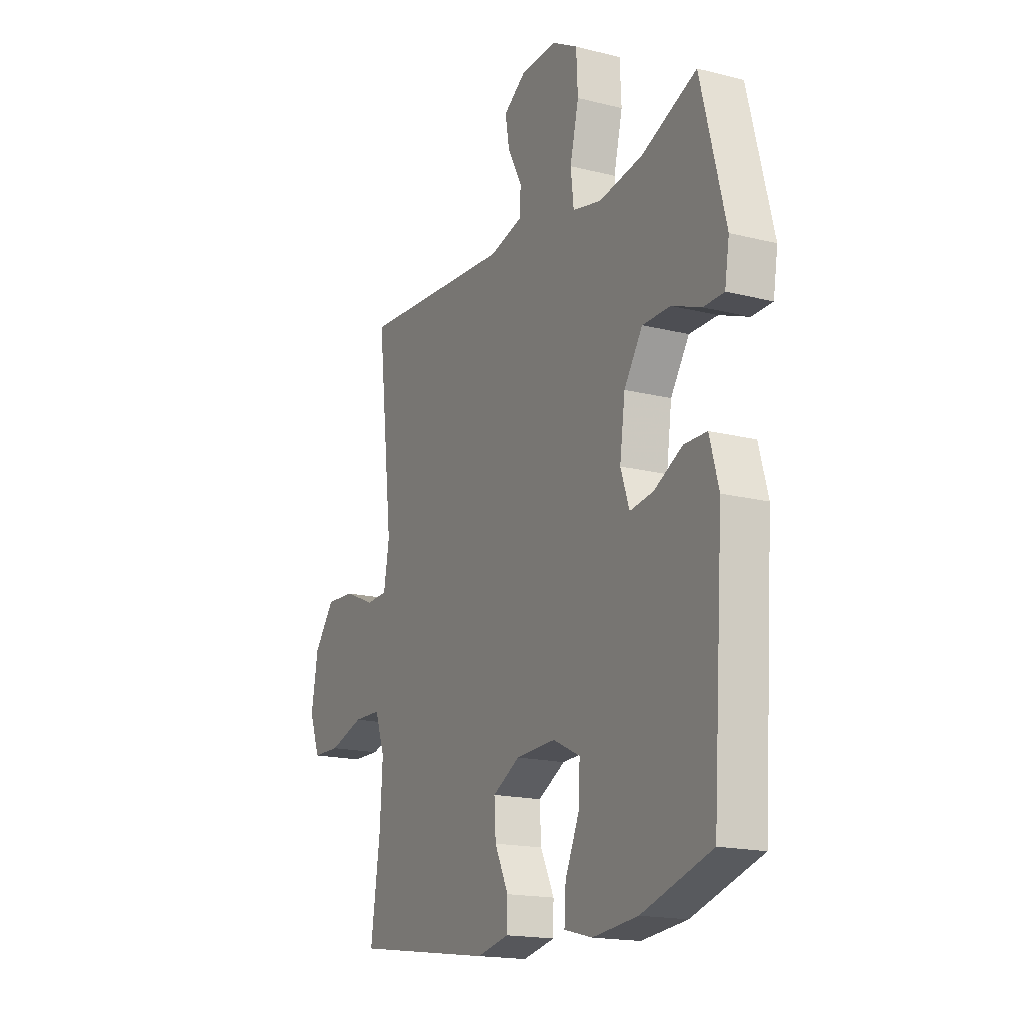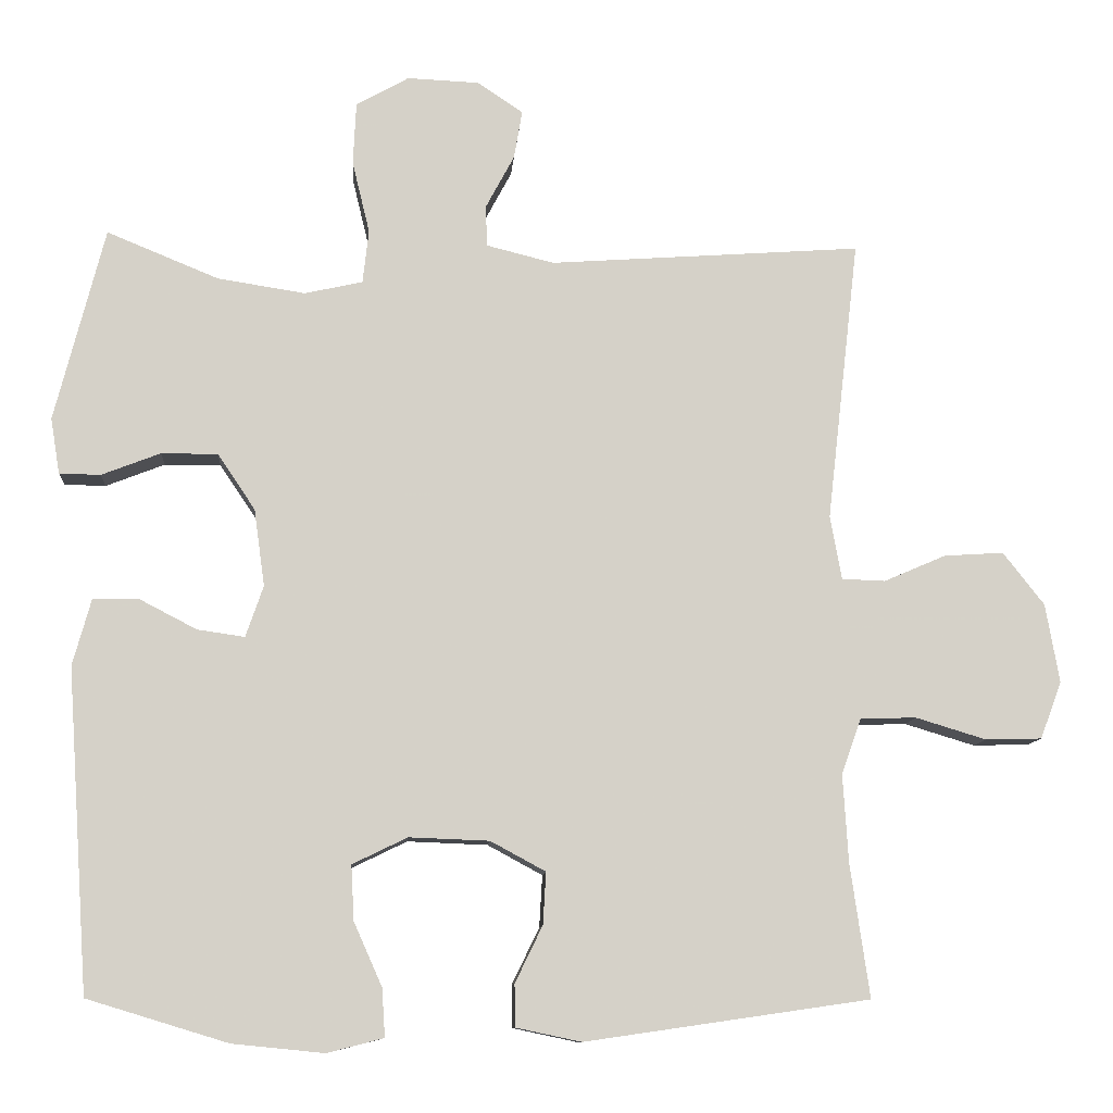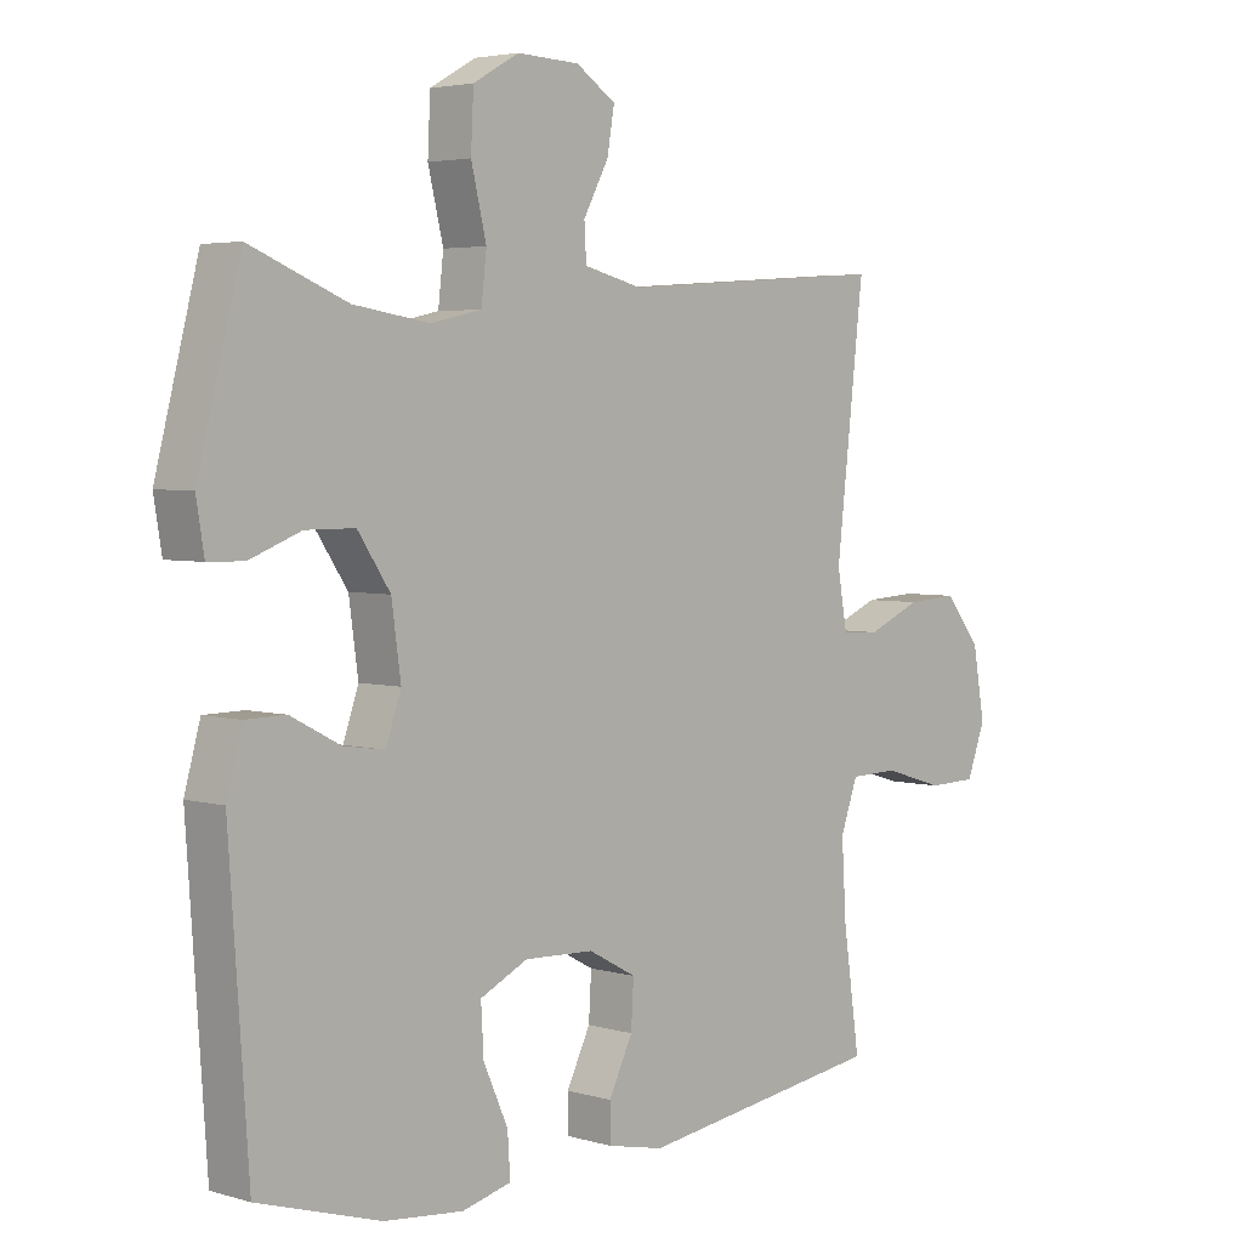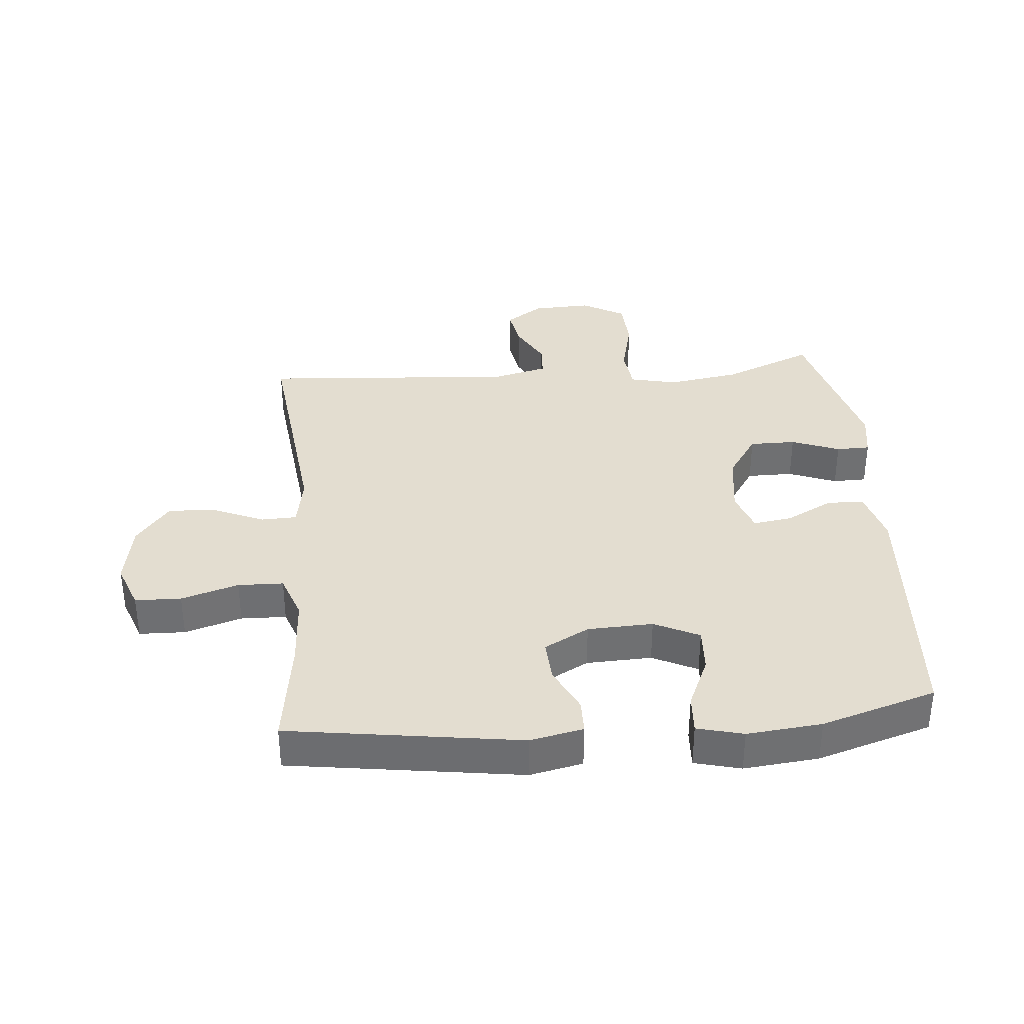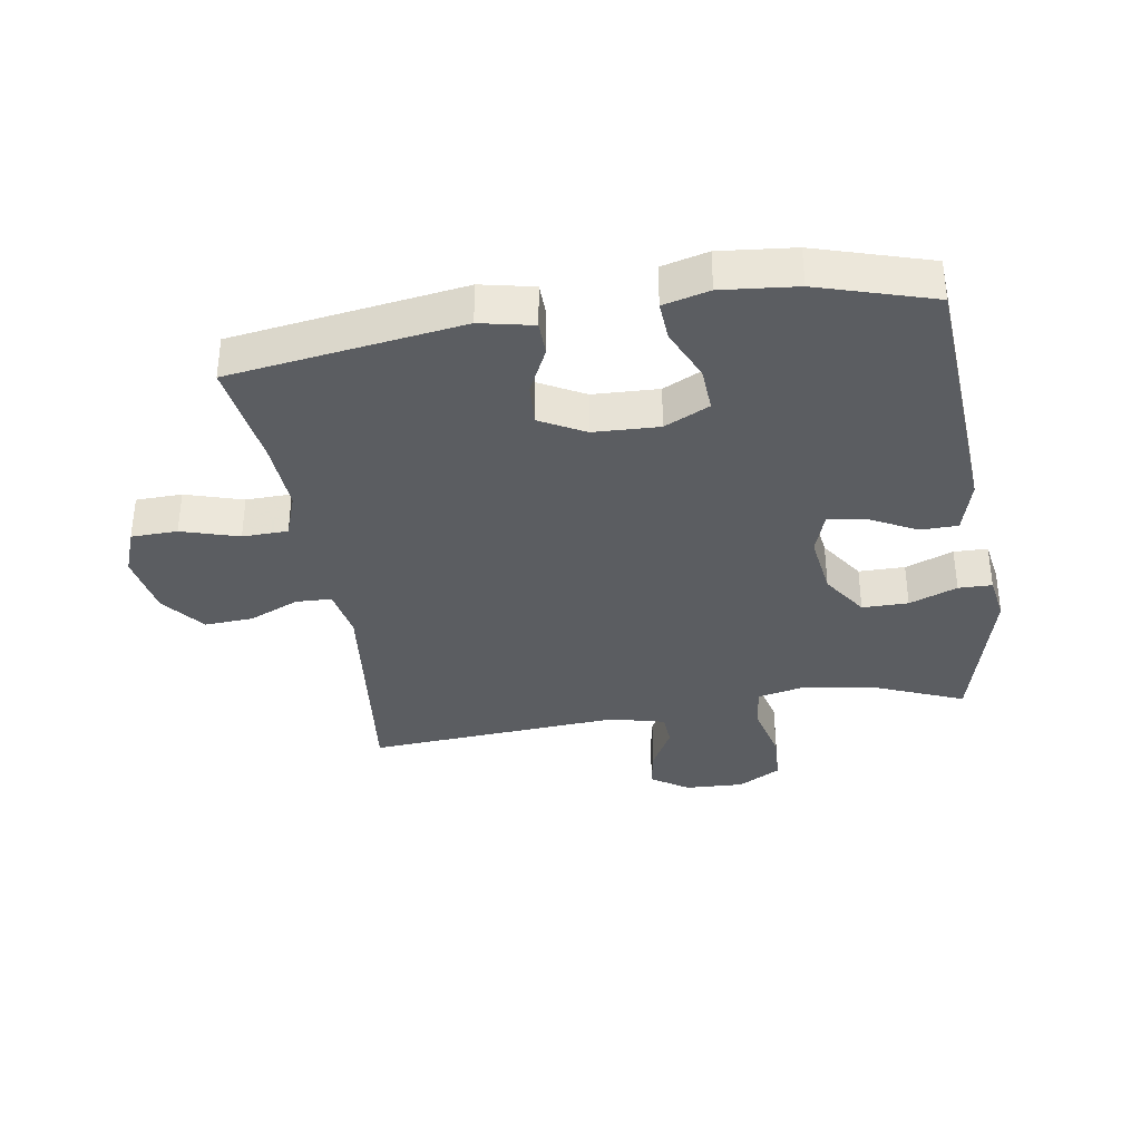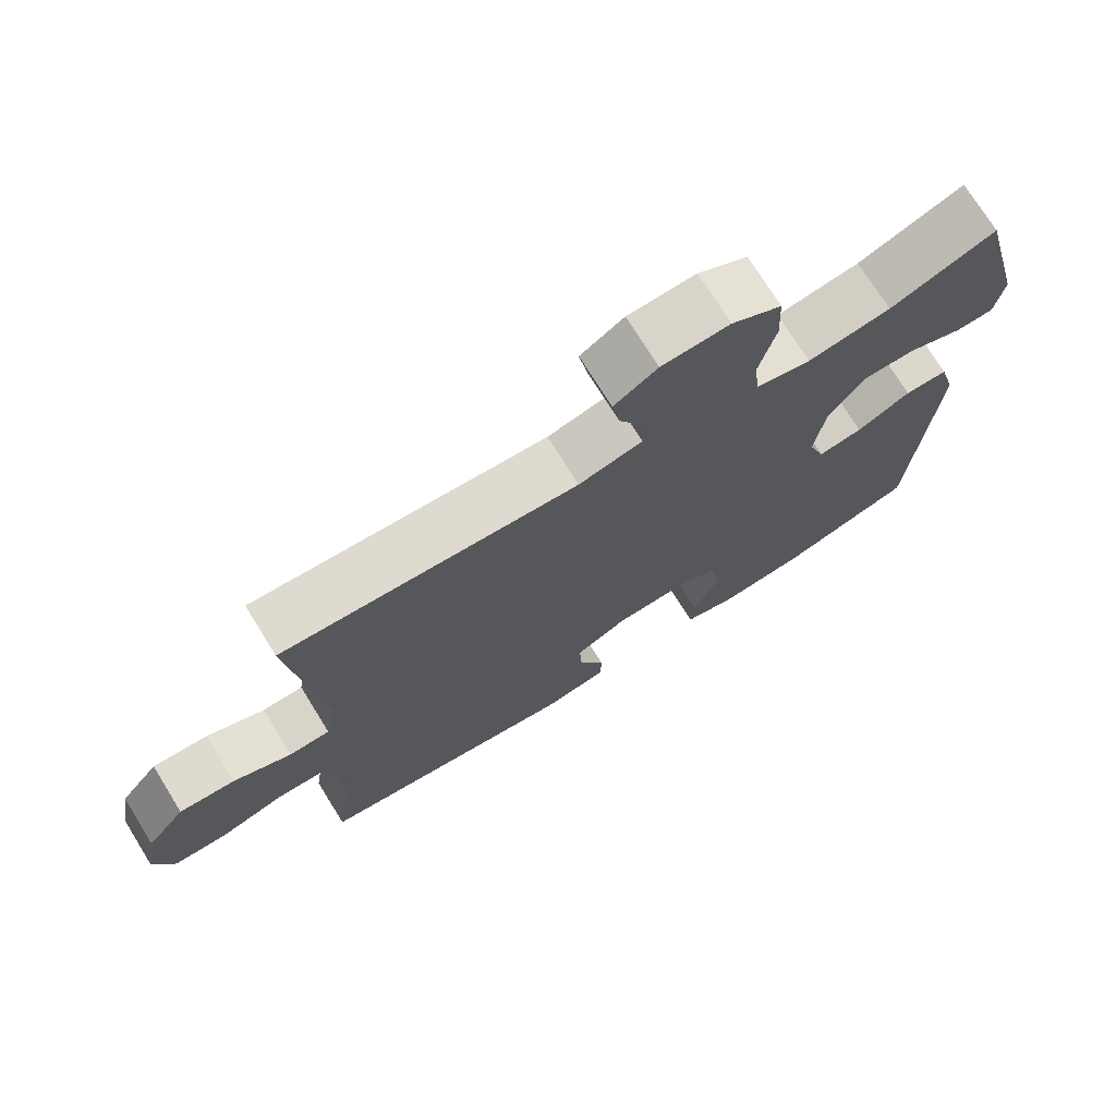
<metadata>
{"format":"obj","ext":"obj","renderer":"f3d","projection":"perspective","resolution":1024,"background":"white","views":[{"elev":-17.4,"azim":-116.6,"up":"+Z"},{"elev":-10.4,"azim":-4.2,"up":"+Z"},{"elev":3.9,"azim":-46.3,"up":"+Z"},{"elev":35.6,"azim":175.0,"up":"+Y"},{"elev":-35.5,"azim":-170.9,"up":"+Y"},{"elev":73.5,"azim":148.2,"up":"+Z"}]}
</metadata>
<code>
v 0.5 0.07 -0.5
v 0.128 0.07 -0.554
v 0.043 0.07 -0.536
v 0.042 0.07 -0.481
v 0.078 0.07 -0.407
v 0.082 0.07 -0.339
v 0.01 0.07 -0.3
v -0.095 0.07 -0.296
v -0.167 0.07 -0.331
v -0.163 0.07 -0.403
v -0.126 0.07 -0.486
v -0.122 0.07 -0.549
v -0.196 0.07 -0.568
v -0.316 0.07 -0.556
v -0.5 0.07 -0.5
v -0.529 0.07 -0.079
v -0.505 0.07 0.008
v -0.445 0.07 0.009
v -0.37 0.07 -0.03
v -0.308 0.07 -0.039
v -0.285 0.07 0.028
v -0.299 0.07 0.129
v -0.348 0.07 0.202
v -0.422 0.07 0.202
v -0.499 0.07 0.172
v -0.553 0.07 0.173
v -0.565 0.07 0.246
v -0.5 0.07 0.5
v -0.354 0.07 0.44
v -0.239 0.07 0.422
v -0.163 0.07 0.439
v -0.155 0.07 0.509
v -0.178 0.07 0.604
v -0.174 0.07 0.686
v -0.105 0.07 0.725
v -0.011 0.07 0.721
v 0.049 0.07 0.681
v 0.038 0.07 0.617
v 0 0.07 0.546
v 0.003 0.07 0.493
v 0.091 0.07 0.471
v 0.5 0.07 0.5
v 0.458 0.07 0.131
v 0.473 0.07 0.047
v 0.53 0.07 0.045
v 0.611 0.07 0.08
v 0.689 0.07 0.085
v 0.743 0.07 0.016
v 0.761 0.07 -0.087
v 0.733 0.07 -0.162
v 0.659 0.07 -0.164
v 0.567 0.07 -0.136
v 0.494 0.07 -0.138
v 0.468 0.07 -0.211
v 0.475 0.07 -0.326
v 0.5 0 -0.5
v 0.128 0 -0.554
v 0.043 0 -0.536
v 0.042 0 -0.481
v 0.078 0 -0.407
v 0.082 0 -0.339
v 0.01 0 -0.3
v -0.095 0 -0.296
v -0.167 0 -0.331
v -0.163 0 -0.403
v -0.126 0 -0.486
v -0.122 0 -0.549
v -0.196 0 -0.568
v -0.316 0 -0.556
v -0.5 0 -0.5
v -0.529 0 -0.079
v -0.505 0 0.008
v -0.445 0 0.009
v -0.37 0 -0.03
v -0.308 0 -0.039
v -0.285 0 0.028
v -0.299 0 0.129
v -0.348 0 0.202
v -0.422 0 0.202
v -0.499 0 0.172
v -0.553 0 0.173
v -0.565 0 0.246
v -0.5 0 0.5
v -0.354 0 0.44
v -0.239 0 0.422
v -0.163 0 0.439
v -0.155 0 0.509
v -0.178 0 0.604
v -0.174 0 0.686
v -0.105 0 0.725
v -0.011 0 0.721
v 0.049 0 0.681
v 0.038 0 0.617
v 0 0 0.546
v 0.003 0 0.493
v 0.091 0 0.471
v 0.5 0 0.5
v 0.458 0 0.131
v 0.473 0 0.047
v 0.53 0 0.045
v 0.611 0 0.08
v 0.689 0 0.085
v 0.743 0 0.016
v 0.761 0 -0.087
v 0.733 0 -0.162
v 0.659 0 -0.164
v 0.567 0 -0.136
v 0.494 0 -0.138
v 0.468 0 -0.211
v 0.475 0 -0.326
f 49 50 51 52
f 49 52 53
f 48 49 53
f 45 46 47 48
f 44 45 48 53
f 43 44 53 54
f 41 42 43
f 40 41 43 54
f 36 37 38 39
f 36 39 40
f 35 36 40
f 32 33 34 35
f 31 32 35 40
f 26 27 28 29
f 24 25 26 29
f 23 24 29 30
f 22 23 30 31
f 16 17 18 19
f 16 19 20
f 15 16 20
f 14 15 20
f 13 14 20 21
f 10 11 12 13
f 9 10 13 21
f 2 3 4 5
f 55 1 2 5
f 55 5 6
f 54 55 6 7
f 40 54 7 8
f 21 22 31 40
f 8 9 21 40
f 107 106 105 104
f 108 107 104
f 108 104 103
f 103 102 101 100
f 108 103 100 99
f 109 108 99 98
f 98 97 96
f 109 98 96 95
f 94 93 92 91
f 95 94 91
f 95 91 90
f 90 89 88 87
f 95 90 87 86
f 84 83 82 81
f 84 81 80 79
f 85 84 79 78
f 86 85 78 77
f 74 73 72 71
f 75 74 71
f 75 71 70
f 75 70 69
f 76 75 69 68
f 68 67 66 65
f 76 68 65 64
f 60 59 58 57
f 60 57 56 110
f 61 60 110
f 62 61 110 109
f 63 62 109 95
f 95 86 77 76
f 95 76 64 63
f 1 56 57 2
f 2 57 58 3
f 3 58 59 4
f 4 59 60 5
f 5 60 61 6
f 6 61 62 7
f 7 62 63 8
f 8 63 64 9
f 9 64 65 10
f 10 65 66 11
f 11 66 67 12
f 12 67 68 13
f 13 68 69 14
f 14 69 70 15
f 15 70 71 16
f 16 71 72 17
f 17 72 73 18
f 18 73 74 19
f 19 74 75 20
f 20 75 76 21
f 21 76 77 22
f 22 77 78 23
f 23 78 79 24
f 24 79 80 25
f 25 80 81 26
f 26 81 82 27
f 27 82 83 28
f 28 83 84 29
f 29 84 85 30
f 30 85 86 31
f 31 86 87 32
f 32 87 88 33
f 33 88 89 34
f 34 89 90 35
f 35 90 91 36
f 36 91 92 37
f 37 92 93 38
f 38 93 94 39
f 39 94 95 40
f 40 95 96 41
f 41 96 97 42
f 42 97 98 43
f 43 98 99 44
f 44 99 100 45
f 45 100 101 46
f 46 101 102 47
f 47 102 103 48
f 48 103 104 49
f 49 104 105 50
f 50 105 106 51
f 51 106 107 52
f 52 107 108 53
f 53 108 109 54
f 54 109 110 55
f 55 110 56 1

</code>
